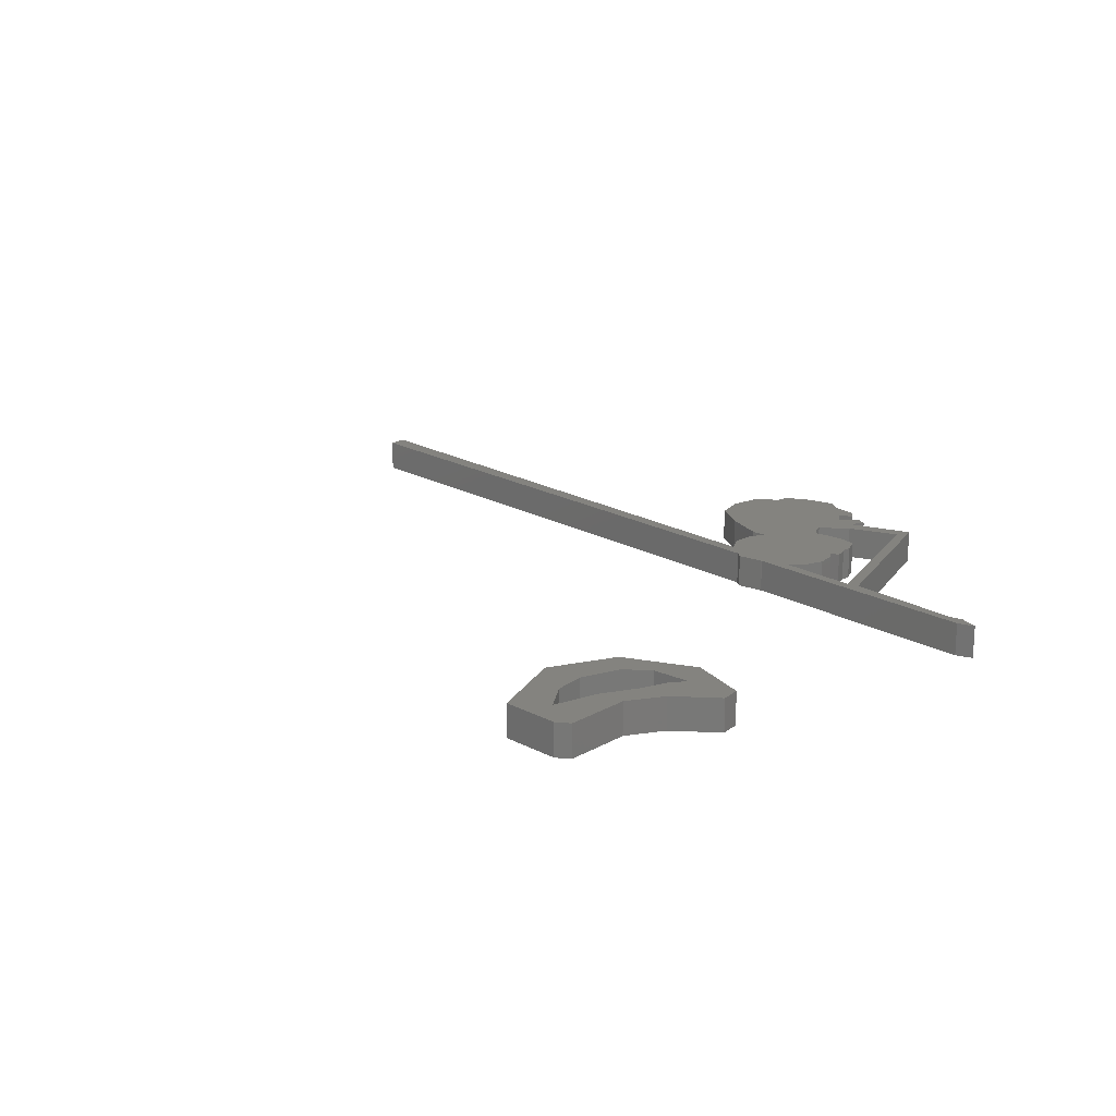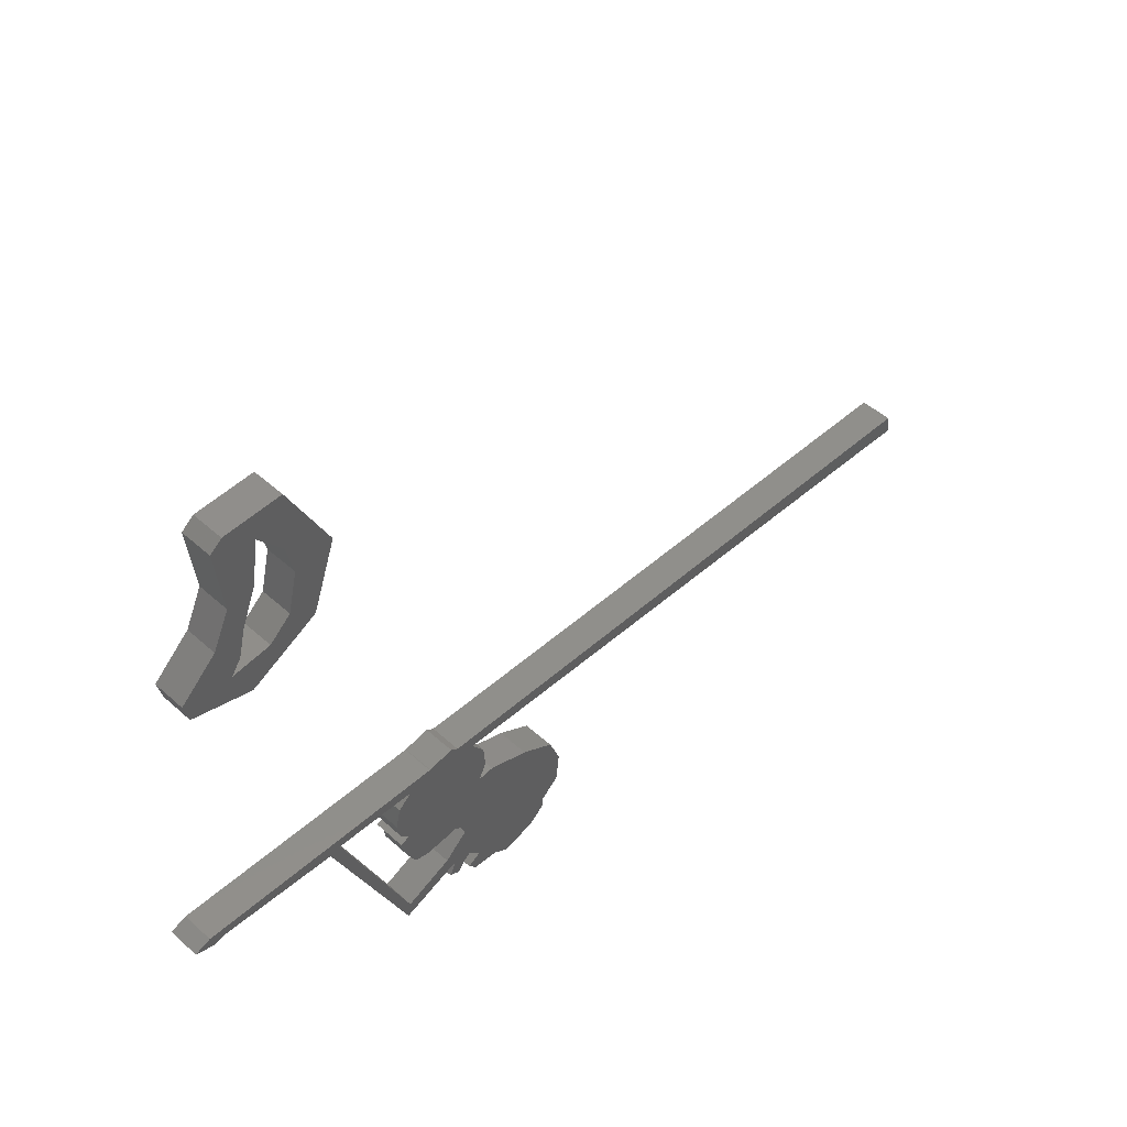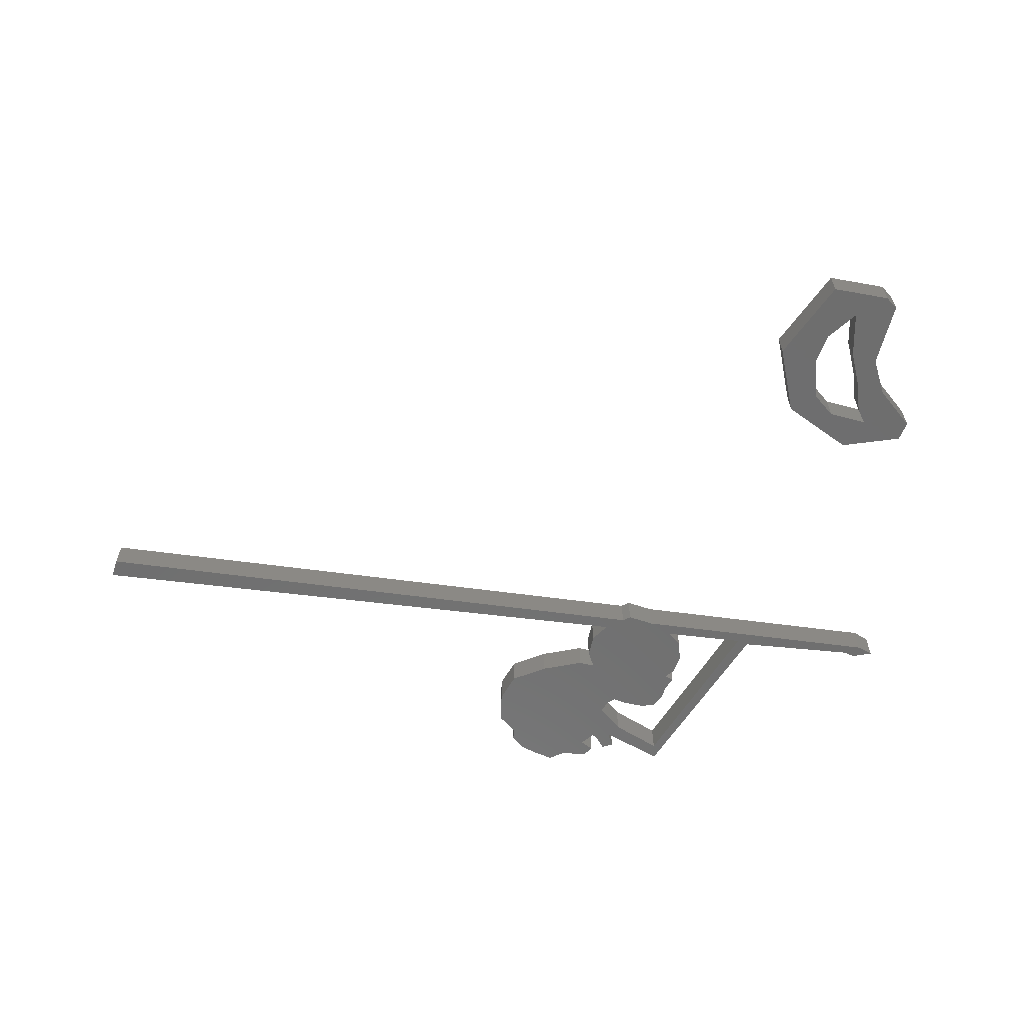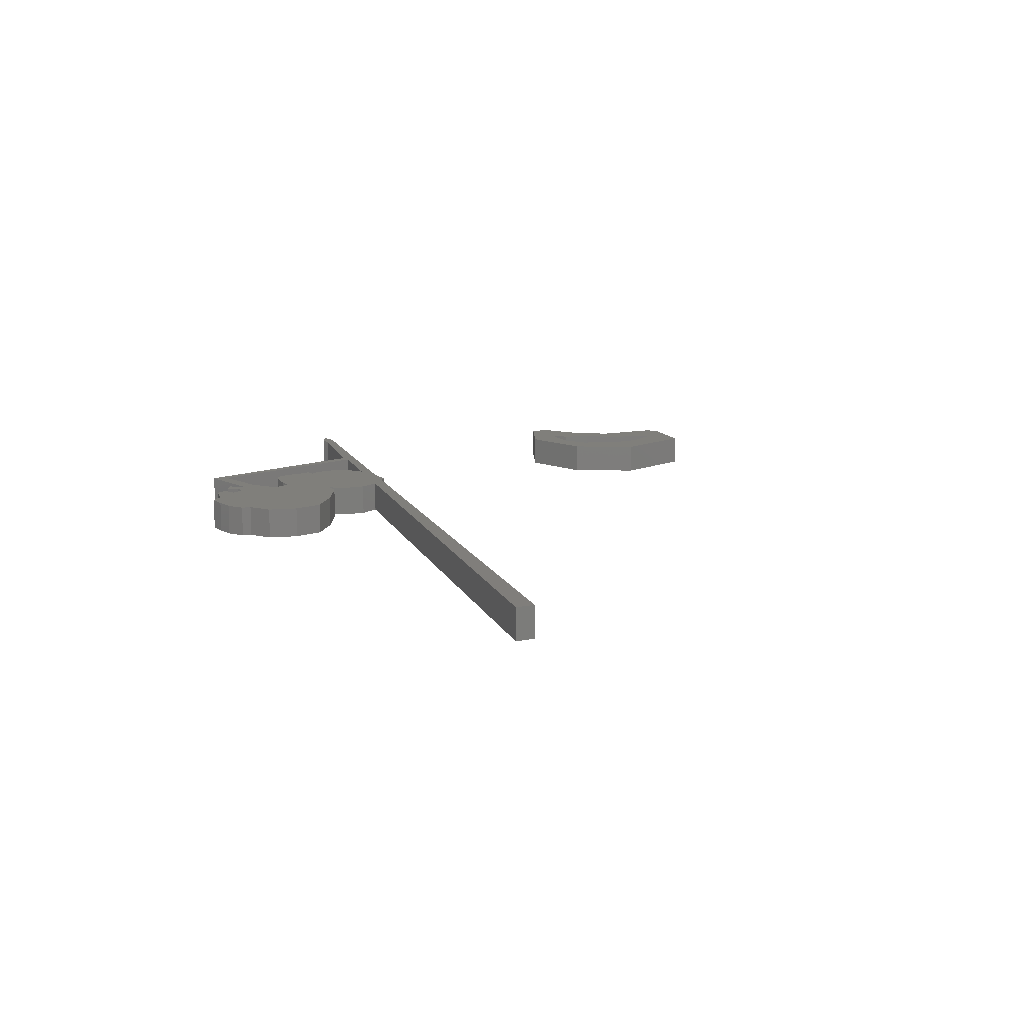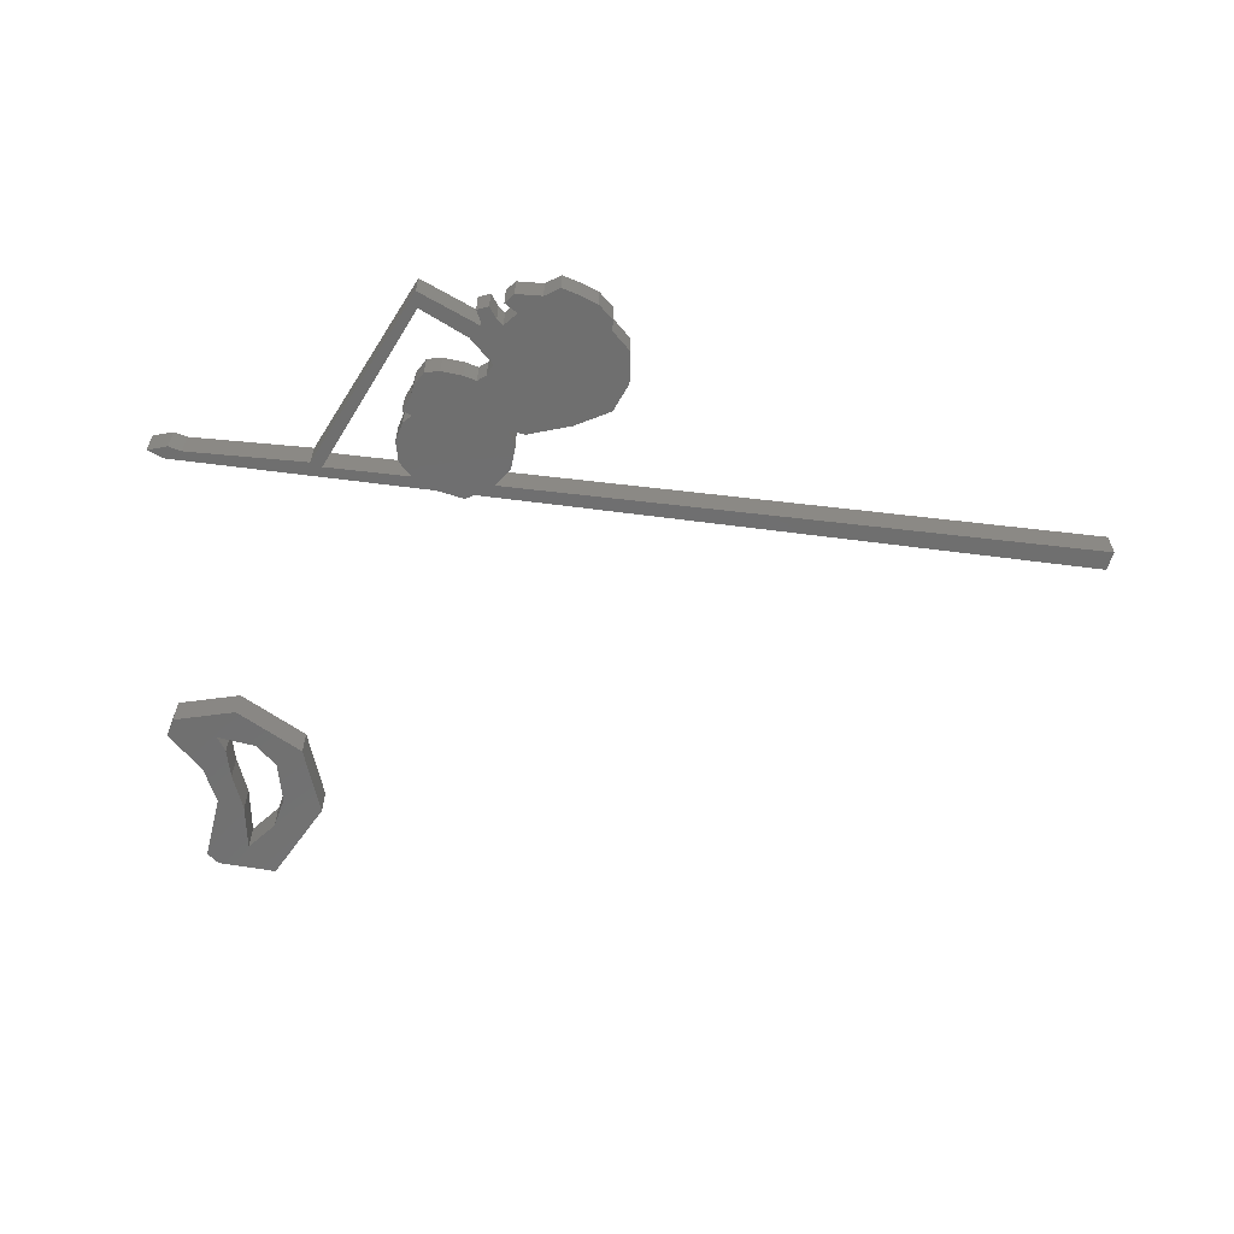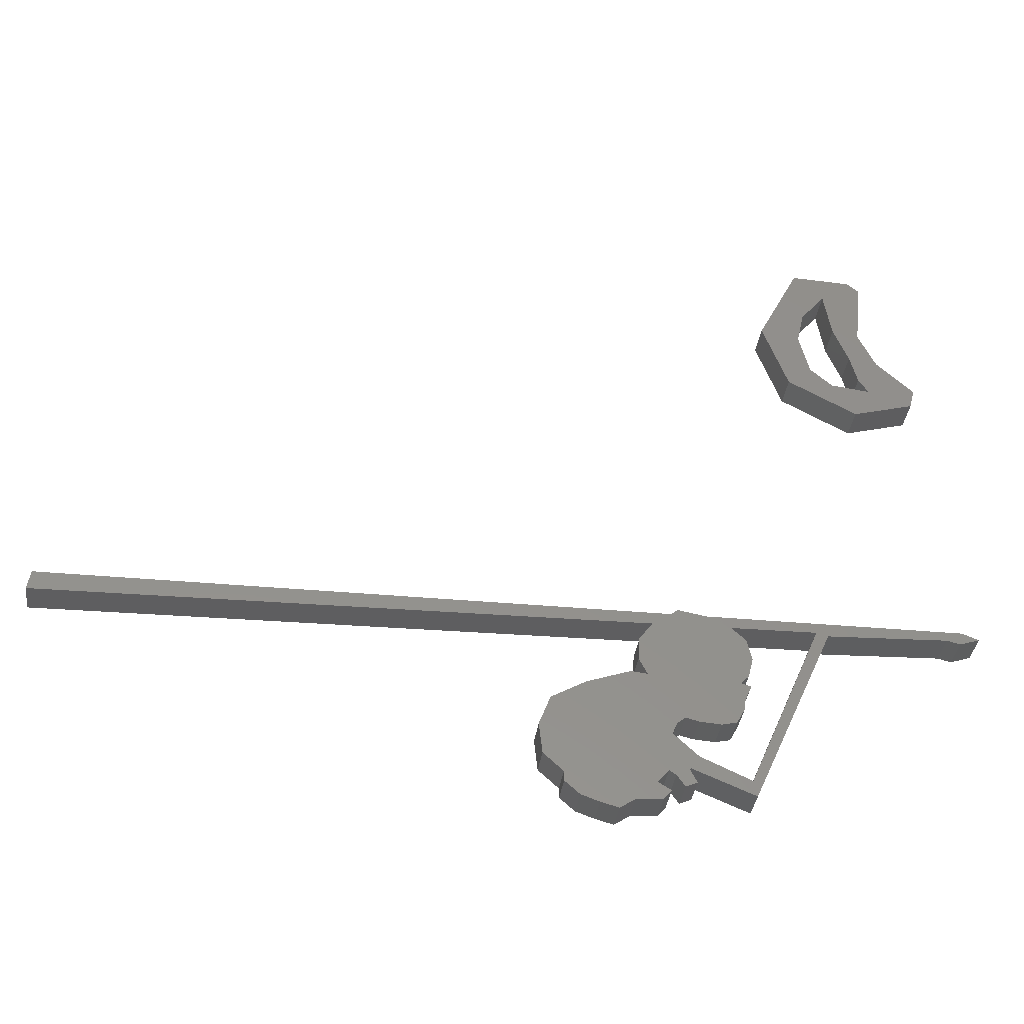
<metadata>
{"format":"stl","ext":"stl","renderer":"f3d","projection":"perspective","resolution":1024,"background":"white","views":[{"elev":18.1,"azim":48.3,"up":"+Y"},{"elev":48.3,"azim":135.1,"up":"+Z"},{"elev":-60.8,"azim":-8.1,"up":"+Y"},{"elev":12.5,"azim":-107.7,"up":"+Y"},{"elev":-61.3,"azim":172.2,"up":"+Y"},{"elev":-36.3,"azim":-7.3,"up":"+Z"}]}
</metadata>
<code>
# stl→obj: 146 verts, 292 faces
v -16.25 -6.67e-16 -3.004
v 1.908 -5.983e-16 -2.694
v -16.25 -1 -3.004
v 1.908 -1 -2.694
v -16.15 -5.358e-16 -2.413
v 2.463 -5.136e-16 -2.313
v 2.7 -4.774e-16 -2.15
v 3.5 -5.107e-16 -2.3
v 3.521 -5.123e-16 -2.307
v 11.35 -5.029e-16 -2.265
v 11.85 -5.467e-16 -2.462
v 10.85 -5.684e-16 -2.56
v 11.25 -5.904e-16 -2.659
v 6.85 -5.795e-16 -2.61
v 4.6 -1.728e-15 -7.78
v 2.839 -1.666e-15 -7.505
v 3.096 -1.576e-15 -7.1
v 2.35 -1.421e-15 -6.4
v 4.7 -1.837e-15 -8.272
v 1.45 -8.771e-16 -3.95
v 4.85 -8.216e-16 -3.7
v 4.7 -9.548e-16 -4.3
v 1.7 -9.881e-16 -4.45
v 2.4 -1.721e-15 -7.75
v 3 -1.765e-15 -7.95
v 2.65 -1.799e-15 -8.1
v -1.5 -1.41e-15 -6.35
v 1.85 -1.776e-15 -8
v 2.25 -1.832e-15 -8.25
v -0.8 -1.81e-15 -8.15
v 0.75 -1.976e-15 -8.9
v -0.35 -1.898e-15 -8.55
v 2.8 -1.676e-15 -7.55
v -1.4 -1.621e-15 -7.3
v 2 -1.898e-15 -8.55
v -0.8 -1.743e-15 -7.85
v 1.2 -1.91e-15 -8.6
v 0.2 -1.943e-15 -8.75
v 2.2 -1.688e-15 -7.6
v -1.15 -1.21e-15 -5.45
v -0.1 -1.077e-15 -4.85
v 1.2 -9.77e-16 -4.4
v 7.2 -6.013e-16 -2.708
v 2.75 -1.299e-15 -5.85
v 2.5 -1.343e-15 -6.05
v 4.268 -5.893e-16 -2.654
v 3.8 -1.332e-15 -6
v 4.5 -1.21e-15 -5.45
v 4.25 -1.31e-15 -5.9
v 4.45 -1.01e-15 -4.55
v 4.7 -6.772e-16 -3.05
v 1.9 -5.995e-16 -2.7
v 4.55 -1.132e-15 -5.1
v 4.75 -1.033e-15 -4.65
v 3.15 -1.321e-15 -5.95
v 1.5 -7.216e-16 -3.25
v -16.15 -1 -2.413
v 1.9 -1 -2.7
v 1.5 -1 -3.25
v 2.2 -1 -7.6
v 2.4 -1 -7.75
v -0.1 -1 -4.85
v -1.15 -1 -5.45
v 1.7 -1 -4.45
v 1.45 -1 -3.95
v 1.85 -1 -8
v -0.8 -1 -7.85
v -0.8 -1 -8.15
v -1.5 -1 -6.35
v -1.4 -1 -7.3
v -0.35 -1 -8.55
v 0.2 -1 -8.75
v 0.75 -1 -8.9
v 1.2 -1 -8.6
v 2 -1 -8.55
v 2.839 -1 -7.505
v 4.7 -1 -8.272
v 3.096 -1 -7.1
v 10.85 -1 -2.56
v 11.85 -1 -2.462
v 2.65 -1 -8.1
v 3 -1 -7.95
v 2.8 -1 -7.55
v 4.5 -1 -5.45
v 4.55 -1 -5.1
v 3.8 -1 -6
v 11.25 -1 -2.659
v 6.85 -1 -2.61
v 2.35 -1 -6.4
v 2.5 -1 -6.05
v 3.521 -1 -2.307
v 2.463 -1 -2.313
v 11.35 -1 -2.265
v 2.75 -1 -5.85
v 3.5 -1 -2.3
v 3.15 -1 -5.95
v 4.7 -1 -3.05
v 4.268 -1 -2.654
v 4.6 -1 -7.78
v 4.45 -1 -4.55
v 4.7 -1 -4.3
v 4.25 -1 -5.9
v 4.75 -1 -4.65
v 4.85 -1 -3.7
v 2.7 -1 -2.15
v 1.2 -1 -4.4
v 2.25 -1 -8.25
v 7.2 -1 -2.708
v 6 2.032e-15 9.15
v 6.75 1.565e-15 7.05
v 6 -1 9.15
v 6.75 -1 7.05
v 7.275 2.581e-15 11.62
v 8.175 2.398e-15 10.8
v 9.075 2.565e-15 11.55
v 8.4 2.082e-15 9.375
v 9.45 2.498e-15 11.25
v 9.225 2.048e-15 9.225
v 8.85 1.832e-15 8.25
v 9.75 1.799e-15 8.1
v 9.075 1.632e-15 7.35
v 10.88 1.565e-15 7.05
v 9.375 1.532e-15 6.9
v 10.72 1.432e-15 6.45
v 8.85 1.316e-15 5.925
v 7.425 2.198e-15 9.9
v 7.2 1.982e-15 8.925
v 8.175 1.565e-15 7.05
v 7.5 1.699e-15 7.65
v 7.275 -1 11.62
v 7.2 -1 8.925
v 8.175 -1 10.8
v 9.75 -1 8.1
v 9.225 -1 9.225
v 10.88 -1 7.05
v 10.72 -1 6.45
v 8.4 -1 9.375
v 9.075 -1 11.55
v 9.45 -1 11.25
v 7.5 -1 7.65
v 7.425 -1 9.9
v 8.85 -1 8.25
v 9.075 -1 7.35
v 9.375 -1 6.9
v 8.85 -1 5.925
v 8.175 -1 7.05
f 1 2 3
f 3 2 4
f 1 5 2
f 2 5 6
f 6 7 8
f 6 8 2
f 2 8 9
f 2 9 10
f 2 10 11
f 12 11 13
f 14 11 12
f 15 16 17
f 17 16 18
f 15 19 16
f 20 21 22
f 20 22 23
f 24 25 26
f 27 28 29
f 30 31 32
f 27 16 33
f 34 35 36
f 36 37 30
f 31 38 32
f 37 31 30
f 35 37 36
f 27 33 39
f 29 35 34
f 18 16 27
f 22 27 40
f 23 41 42
f 14 19 15
f 14 12 43
f 44 45 27
f 14 43 19
f 45 18 27
f 25 39 33
f 27 39 28
f 25 24 39
f 2 11 46
f 47 48 49
f 11 14 46
f 50 27 22
f 51 2 46
f 51 52 2
f 44 53 48
f 27 29 34
f 44 54 53
f 48 47 55
f 54 44 27
f 44 48 55
f 54 27 50
f 22 40 41
f 22 41 23
f 52 51 56
f 21 20 56
f 21 56 51
f 1 3 5
f 5 3 57
f 58 59 4
f 57 3 4
f 60 61 4
f 62 63 64
f 59 65 4
f 65 64 4
f 66 60 4
f 66 4 64
f 67 68 64
f 63 69 64
f 69 70 64
f 70 67 64
f 68 71 64
f 71 72 64
f 72 73 64
f 73 74 64
f 74 66 64
f 74 75 66
f 76 77 78
f 79 80 57
f 81 82 83
f 84 85 86
f 87 80 79
f 88 79 57
f 89 90 4
f 80 91 92
f 80 93 91
f 90 94 4
f 80 92 57
f 91 95 92
f 61 89 4
f 61 81 89
f 96 86 4
f 97 98 4
f 94 96 4
f 99 78 77
f 100 101 4
f 102 84 86
f 86 85 4
f 4 98 57
f 85 100 4
f 85 103 100
f 101 104 4
f 104 97 4
f 98 88 57
f 105 92 95
f 106 62 64
f 107 66 75
f 78 83 76
f 83 89 81
f 78 89 83
f 88 108 79
f 88 77 108
f 88 99 77
f 2 52 58
f 4 2 58
f 56 59 52
f 52 59 58
f 20 65 56
f 56 65 59
f 20 23 65
f 65 23 64
f 23 42 106
f 64 23 106
f 42 41 62
f 106 42 62
f 41 40 63
f 62 41 63
f 27 69 40
f 40 69 63
f 27 34 69
f 69 34 70
f 34 36 70
f 70 36 67
f 30 68 36
f 36 68 67
f 30 32 68
f 68 32 71
f 32 38 71
f 71 38 72
f 38 31 72
f 72 31 73
f 31 37 73
f 73 37 74
f 37 35 74
f 74 35 75
f 75 35 29
f 107 75 29
f 29 28 66
f 107 29 66
f 66 28 39
f 60 66 39
f 39 24 60
f 60 24 61
f 24 26 61
f 61 26 81
f 26 25 81
f 81 25 82
f 25 33 83
f 82 25 83
f 83 33 16
f 76 83 16
f 16 19 76
f 76 19 77
f 77 19 43
f 108 77 43
f 43 12 108
f 108 12 79
f 12 13 79
f 79 13 87
f 13 11 87
f 87 11 80
f 11 10 93
f 80 11 93
f 10 9 91
f 93 10 91
f 9 8 95
f 91 9 95
f 8 7 105
f 95 8 105
f 7 6 92
f 105 7 92
f 6 5 57
f 92 6 57
f 89 18 45
f 90 89 45
f 45 44 90
f 90 44 94
f 44 55 94
f 94 55 96
f 55 47 96
f 96 47 86
f 47 49 86
f 86 49 102
f 102 49 48
f 84 102 48
f 84 48 53
f 85 84 53
f 85 53 54
f 103 85 54
f 54 50 100
f 103 54 100
f 100 50 22
f 101 100 22
f 101 22 21
f 104 101 21
f 21 51 97
f 104 21 97
f 51 46 98
f 97 51 98
f 46 14 98
f 98 14 88
f 15 99 14
f 14 99 88
f 15 17 78
f 99 15 78
f 17 18 89
f 78 17 89
f 109 110 111
f 111 110 112
f 109 113 110
f 114 113 115
f 116 117 118
f 119 118 120
f 121 122 123
f 123 122 124
f 110 124 125
f 110 113 126
f 110 126 127
f 128 110 129
f 119 120 121
f 110 128 124
f 128 123 124
f 120 122 121
f 116 118 119
f 126 113 114
f 129 110 127
f 114 115 117
f 114 117 116
f 109 111 113
f 113 111 130
f 130 111 112
f 131 130 112
f 132 133 134
f 135 133 136
f 133 137 136
f 138 130 139
f 140 131 112
f 141 130 131
f 139 132 134
f 139 130 132
f 136 137 142
f 136 142 143
f 136 144 145
f 136 143 144
f 145 146 112
f 146 140 112
f 132 137 133
f 141 132 130
f 144 146 145
f 110 125 112
f 112 125 145
f 125 124 145
f 145 124 136
f 136 124 122
f 135 136 122
f 122 120 133
f 135 122 133
f 120 118 134
f 133 120 134
f 134 118 117
f 139 134 117
f 117 115 138
f 139 117 138
f 115 113 130
f 138 115 130
f 141 126 114
f 132 141 114
f 131 127 126
f 141 131 126
f 114 116 132
f 132 116 137
f 116 119 137
f 137 119 142
f 119 121 142
f 142 121 143
f 121 123 143
f 143 123 144
f 123 128 146
f 144 123 146
f 128 129 140
f 146 128 140
f 129 127 131
f 140 129 131

</code>
